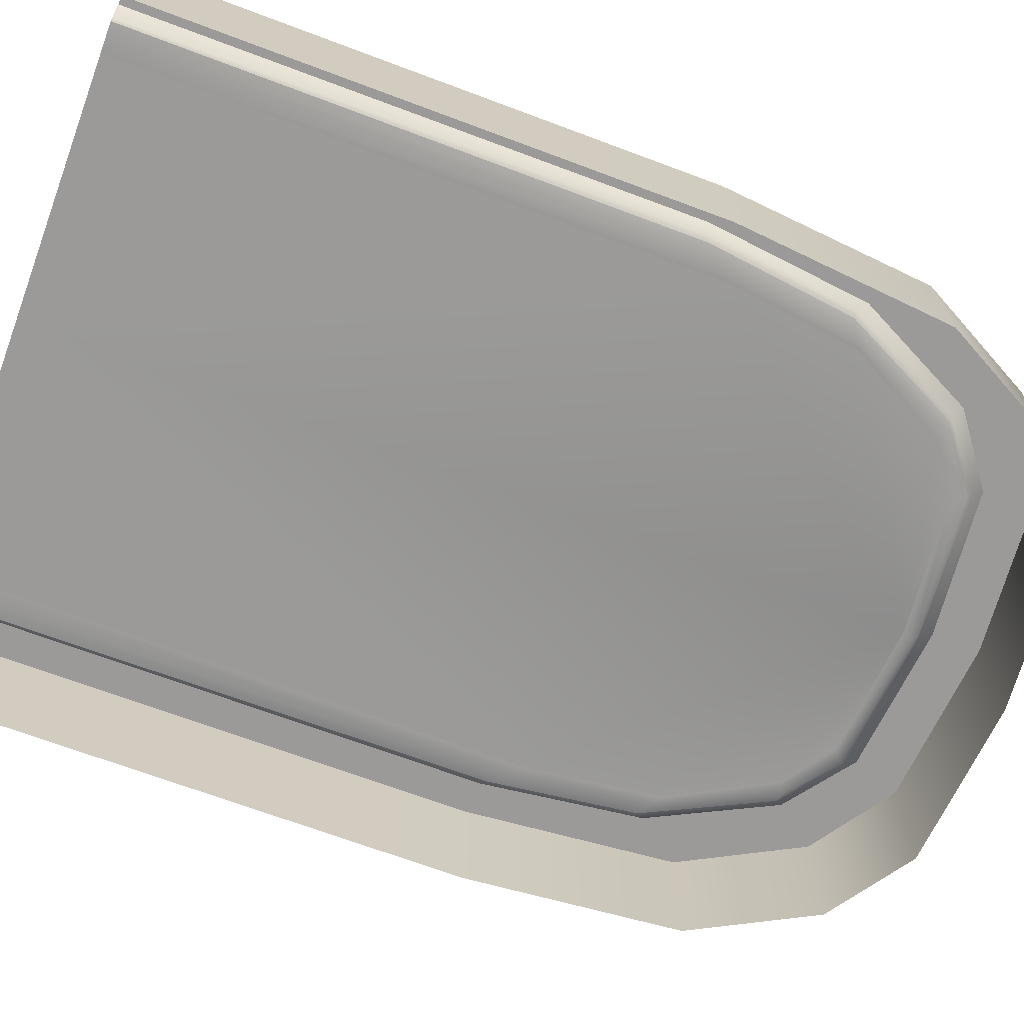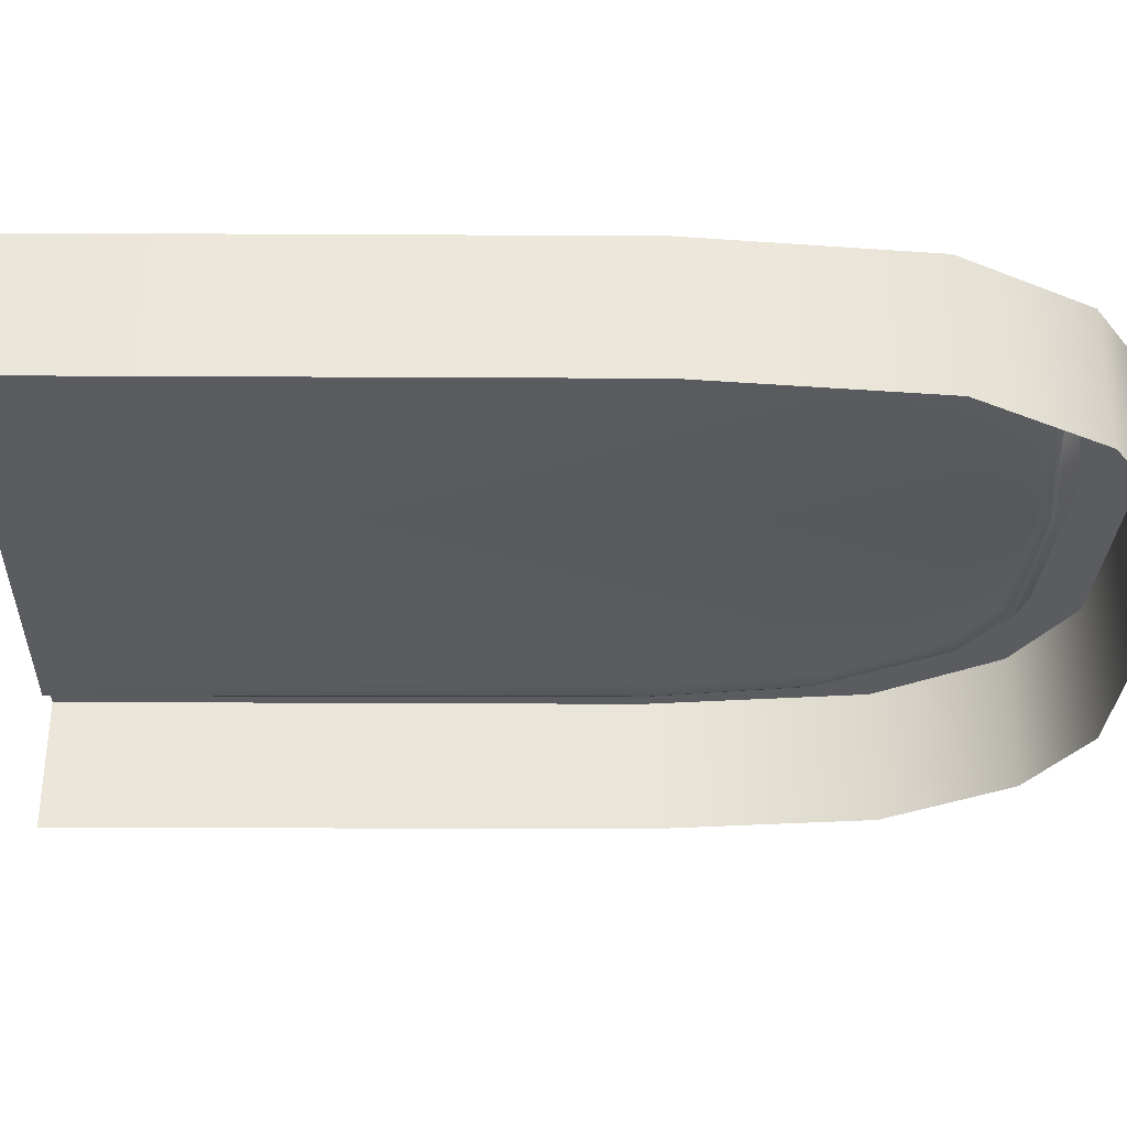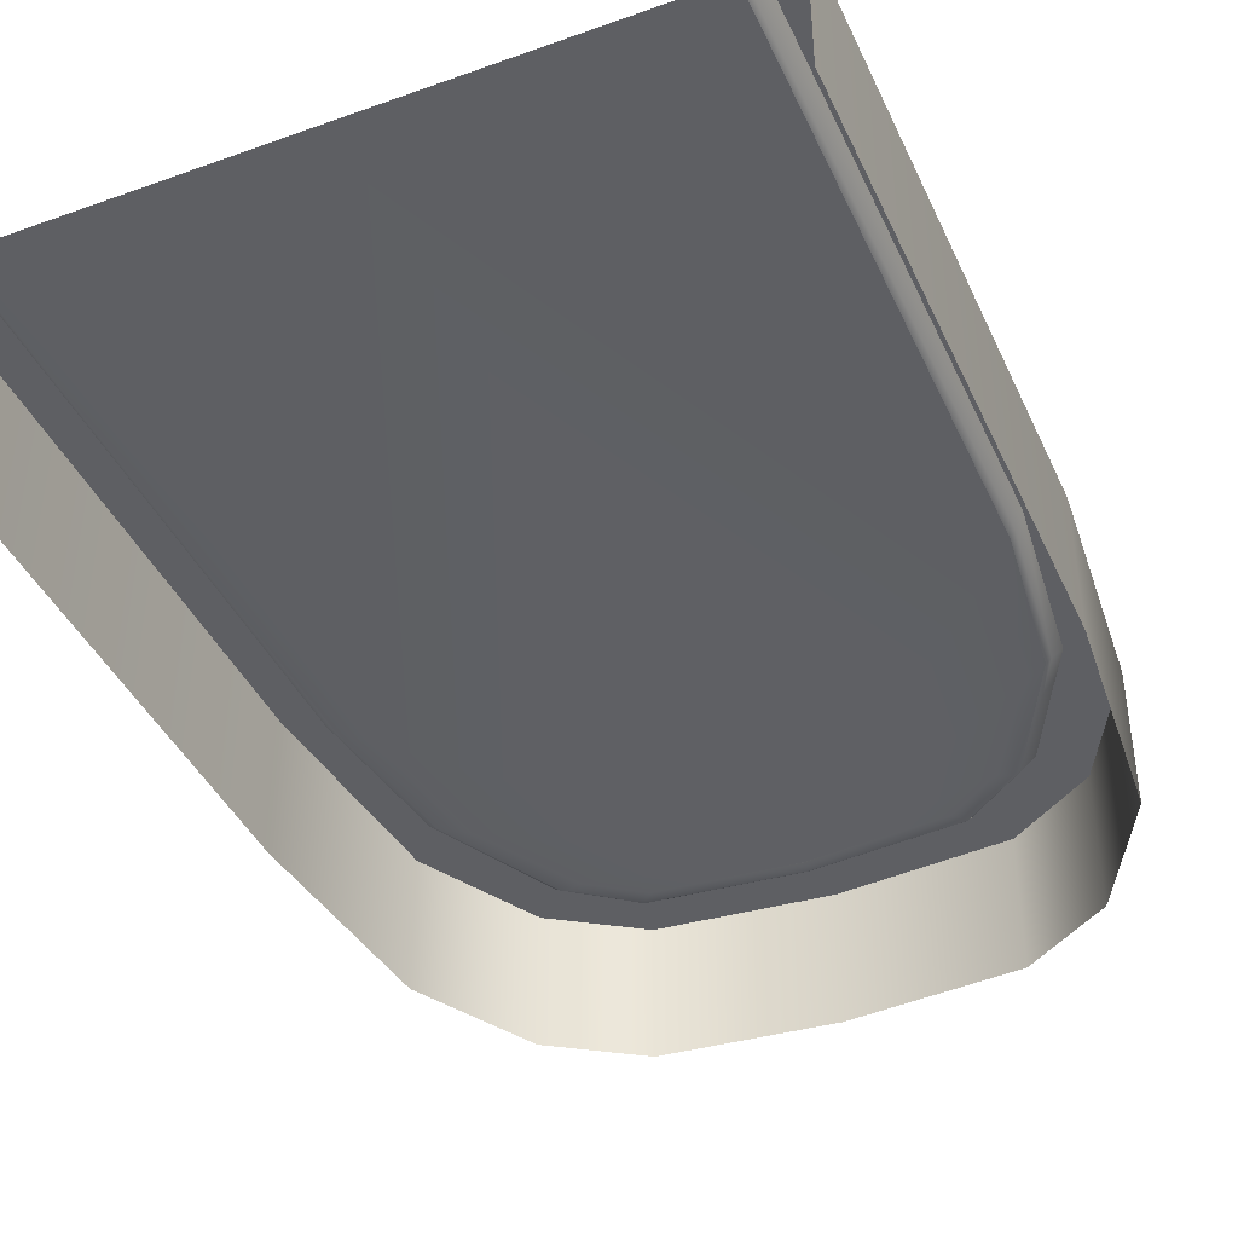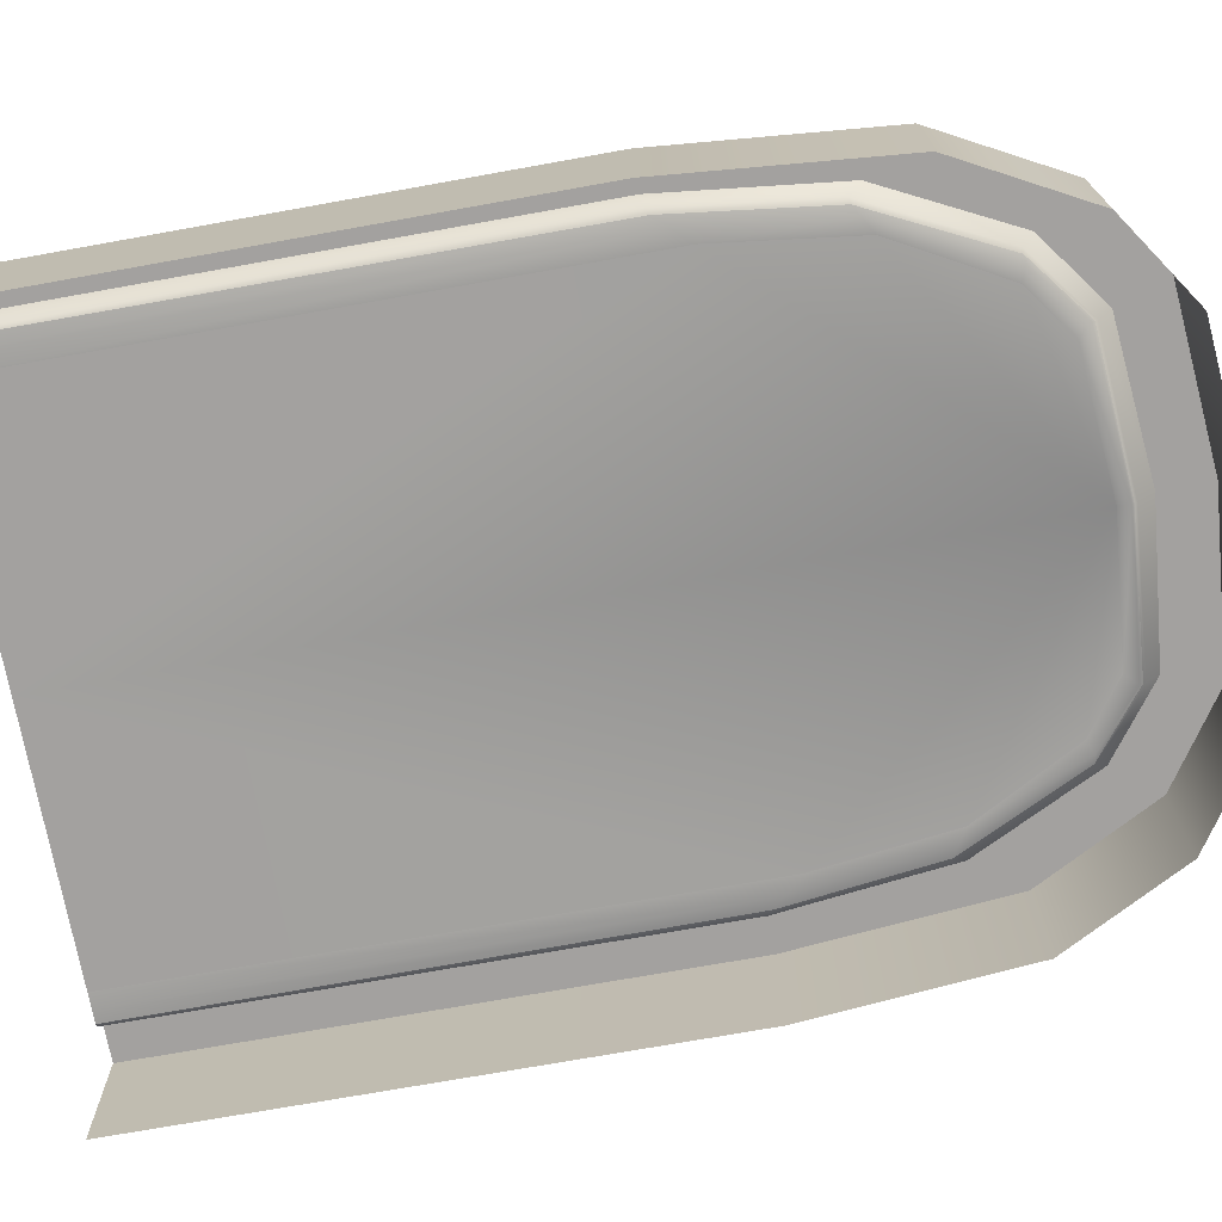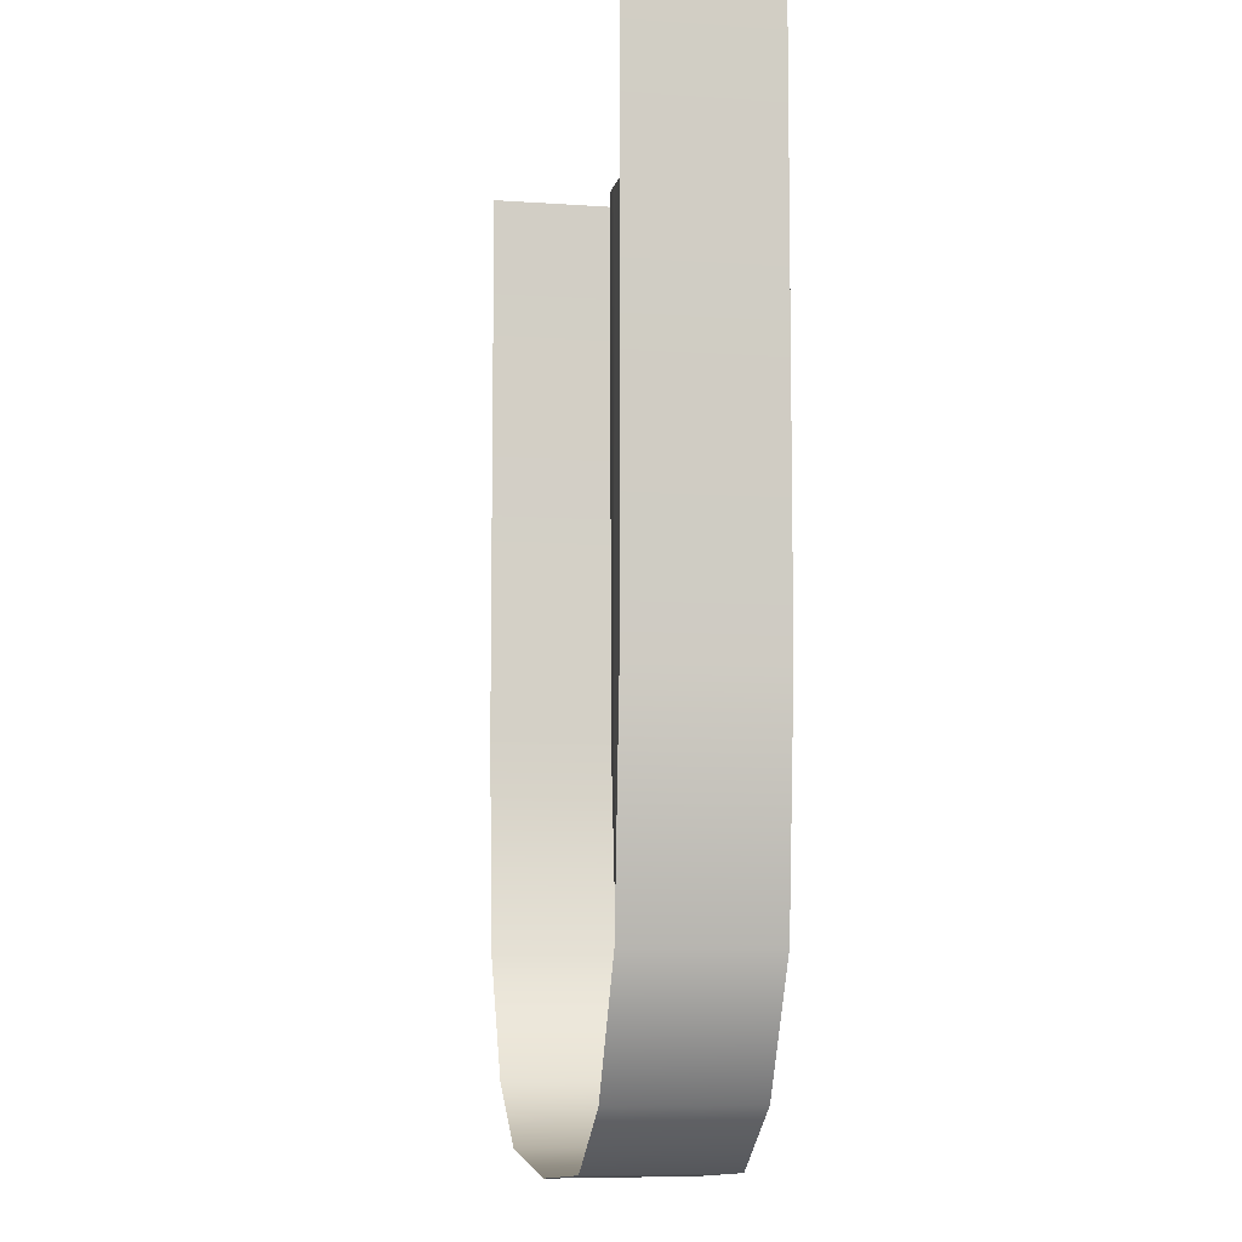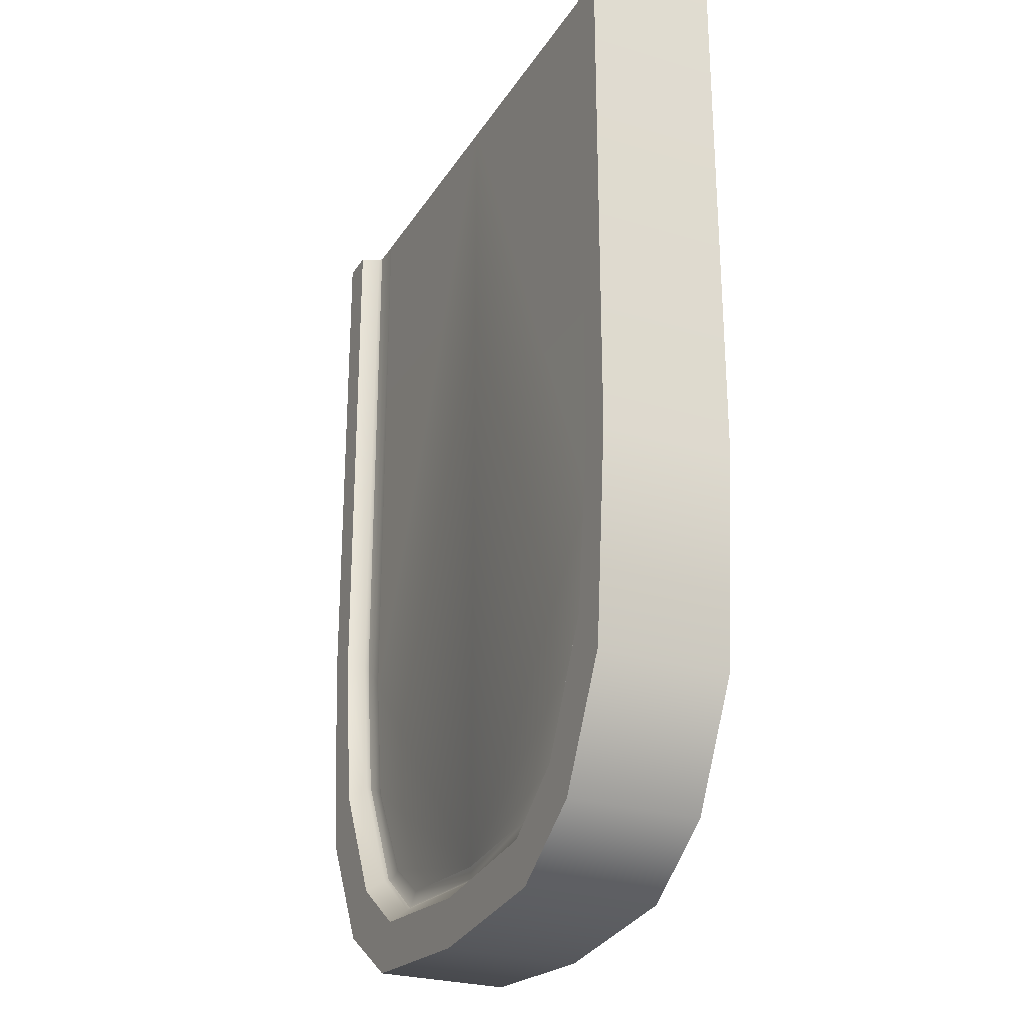
<metadata>
{"format":"obj","ext":"obj","renderer":"f3d","projection":"perspective","resolution":1024,"background":"white","views":[{"elev":-69.4,"azim":69.5,"up":"+Y"},{"elev":-34.1,"azim":89.6,"up":"+Y"},{"elev":-41.6,"azim":23.4,"up":"+Y"},{"elev":-72.3,"azim":100.2,"up":"+Y"},{"elev":-7.9,"azim":78.9,"up":"+Z"},{"elev":-26.6,"azim":-115.4,"up":"+Z"}]}
</metadata>
<code>
o FountainSquare_Cube.022
v -9e-06 -0.5326 -13.09
v -9e-06 -0.5523 -13.27
v -2.212 -0.5418 -13.09
v -2.035 -0.5371 -12.91
v -9e-06 -0.4962 -13.34
v -2.209 -0.4732 -13.17
v -2.207 -0.5139 -13.13
v -9e-06 -0.5348 -13.3
v 2.209 -0.4732 -13.17
v 3.175 -0.4736 -12.44
v 3.279 -0.2064 -12.62
v 2.245 -0.2064 -13.38
v 3.11 -0.5142 -12.43
v 2.207 -0.5139 -13.13
v 2.212 -0.5418 -13.09
v 2.984 -0.5419 -12.45
v 2.035 -0.5371 -12.91
v -2.984 -0.5419 -12.45
v -3.11 -0.5142 -12.43
v -4.005 -0.5146 -10.61
v -3.846 -0.5421 -10.7
v -4.286 -0.5134 -8.385
v -4.116 -0.5414 -8.569
v 0 -0.5373 -1e-06
v -3.873 -0.5368 -8.832
v -3.873 -0.5373 3e-06
v 2.779 -0.5368 -12.37
v 3.618 -0.5368 -10.83
v 3.846 -0.5421 -10.7
v -2.779 -0.5368 -12.37
v 3.775 -0.2064 -13.26
v 3.775 -2.206 -13.26
v 2.508 -2.206 -14.11
v 2.508 -0.2064 -14.11
v 5.008 -0.2063 -3e-06
v 5.008 -0.2063 -8.306
v 4.483 -0.2063 -8.306
v 4.483 -0.2063 -3e-06
v 4.371 -0.4727 -8.306
v 4.085 -0.474 -10.59
v 4.005 -0.5146 -10.61
v 4.286 -0.5134 -8.385
v 3.873 -0.5368 -8.832
v -4.197 -0.2064 -10.78
v -4.72 -0.2064 -11.49
v -5.008 -0.2063 -8.306
v -4.483 -0.2063 -8.306
v -3.775 -0.2064 -13.26
v -3.775 -2.206 -13.26
v -4.72 -2.206 -11.49
v -3.175 -0.4736 -12.44
v 4.197 -0.2064 -10.78
v 4.72 -0.2064 -11.49
v -2.246 -0.2064 -13.38
v -9e-06 -0.2064 -13.6
v -1e-05 -0.2064 -14.33
v -2.508 -0.2064 -14.11
v 3.873 -0.5373 -3e-06
v 4.116 -0.5416 -3e-06
v 4.116 -0.5414 -8.569
v -4.371 -0.4727 -8.306
v -4.362 -0.4948 -0
v -4.308 -0.5308 -0
v -3.279 -0.2064 -12.62
v -4.086 -0.474 -10.59
v -5.008 -0.2063 3e-06
v -4.483 -0.2063 3e-06
v -4.116 -0.5416 3e-06
v -3.618 -0.5368 -10.83
v 4.72 -2.206 -11.49
v 4.308 -0.5308 -6e-06
v -1e-05 -2.206 -14.33
v -5.008 -2.206 -8.306
v 4.362 -0.4948 -6e-06
v 5.008 -2.206 -8.306
v -5.008 -2.206 4e-06
v -2.508 -2.206 -14.11
v 5.008 -2.206 -3e-06
f 2 4 1
f 6 8 5
f 9 11 12
f 14 16 13
f 17 2 1
f 19 21 18
f 20 23 21
f 2 7 3
f 24 25 26
f 28 16 27
f 1 4 30
f 31 33 34
f 35 37 38
f 40 42 39
f 1 43 28
f 44 46 47
f 48 50 45
f 30 3 18
f 6 19 7
f 11 53 31
f 31 12 11
f 54 56 57
f 58 60 43
f 61 63 22
f 44 51 64
f 67 46 66
f 23 26 25
f 10 52 11
f 9 13 10
f 21 25 69
f 22 65 61
f 70 31 53
f 18 69 30
f 2 14 8
f 59 42 60
f 10 41 40
f 29 13 16
f 24 43 1
f 33 56 34
f 45 73 46
f 39 38 37
f 64 45 44
f 1 27 17
f 6 55 54
f 39 71 74
f 60 41 29
f 43 29 28
f 75 53 36
f 61 67 62
f 46 76 66
f 18 7 19
f 22 68 23
f 30 69 1
f 57 49 48
f 27 1 28
f 8 9 5
f 20 51 65
f 40 37 52
f 65 47 61
f 6 64 51
f 55 9 12
f 78 36 35
f 52 36 53
f 56 77 57
f 12 56 55
f 1 69 25
f 54 48 64
f 15 27 16
f 2 3 4
f 6 7 8
f 9 10 11
f 14 15 16
f 17 15 2
f 19 20 21
f 20 22 23
f 2 8 7
f 24 1 25
f 28 29 16
f 31 32 33
f 35 36 37
f 40 41 42
f 44 45 46
f 48 49 50
f 30 4 3
f 6 51 19
f 11 52 53
f 31 34 12
f 54 55 56
f 58 59 60
f 61 62 63
f 44 65 51
f 67 47 46
f 23 68 26
f 10 40 52
f 9 14 13
f 21 23 25
f 22 20 65
f 70 32 31
f 18 21 69
f 2 15 14
f 59 71 42
f 10 13 41
f 29 41 13
f 24 58 43
f 33 72 56
f 45 50 73
f 39 74 38
f 64 48 45
f 6 5 55
f 39 42 71
f 60 42 41
f 43 60 29
f 75 70 53
f 61 47 67
f 46 73 76
f 18 3 7
f 22 63 68
f 57 77 49
f 8 14 9
f 20 19 51
f 40 39 37
f 65 44 47
f 6 54 64
f 55 5 9
f 78 75 36
f 52 37 36
f 56 72 77
f 12 34 56
f 54 57 48
f 15 17 27

</code>
